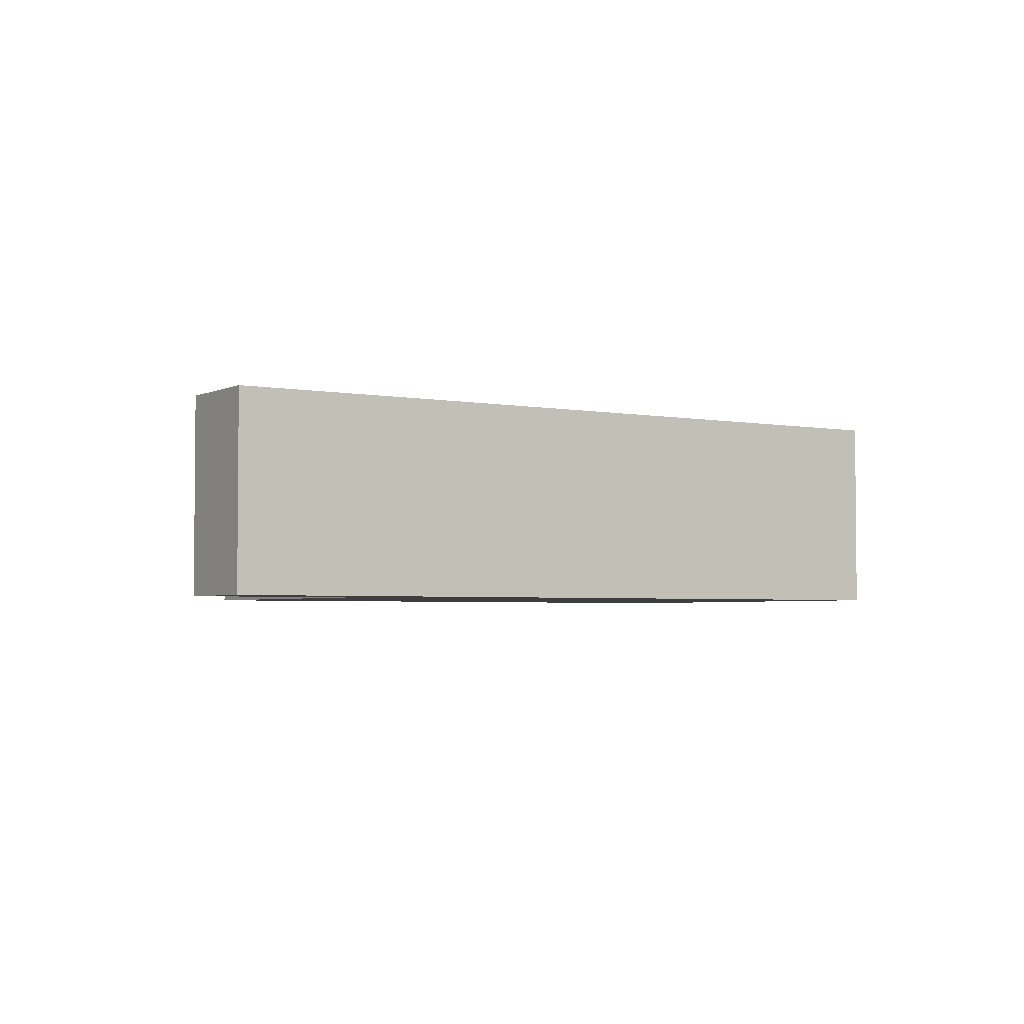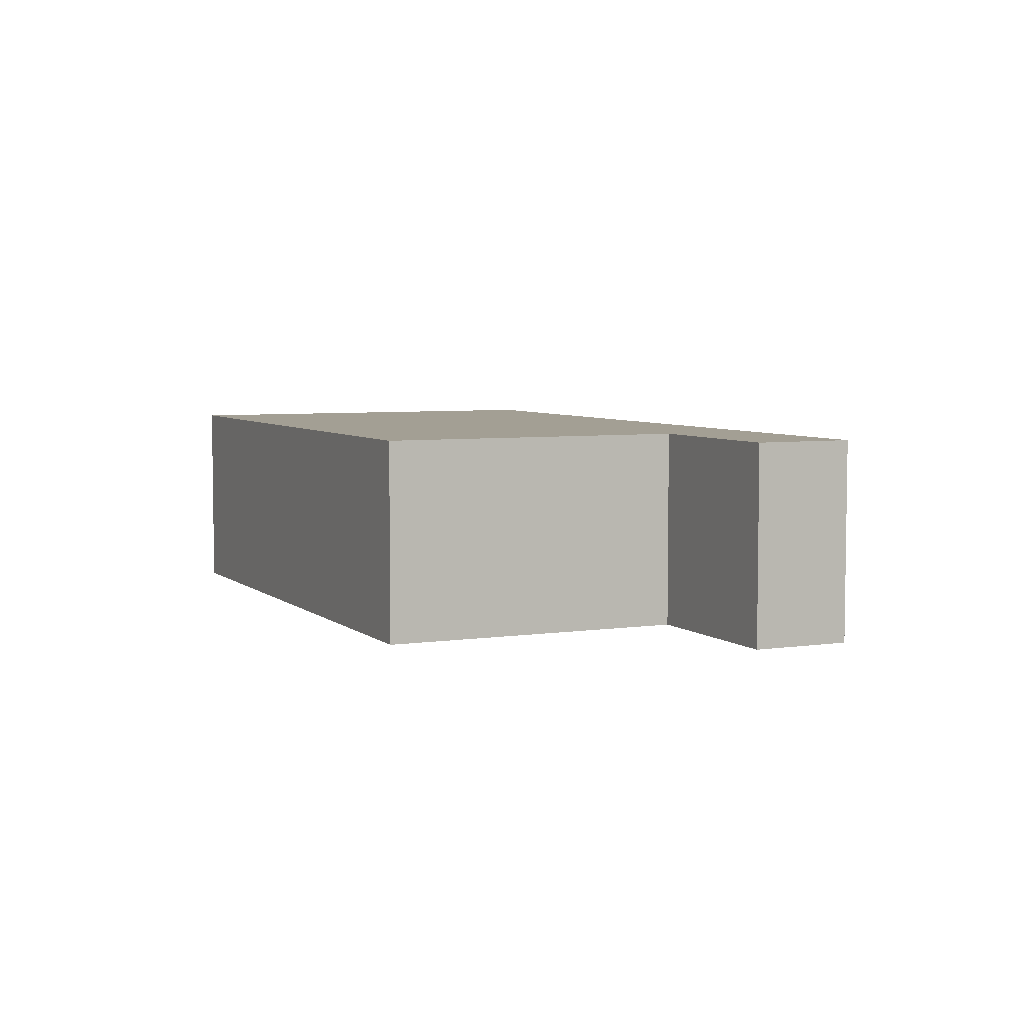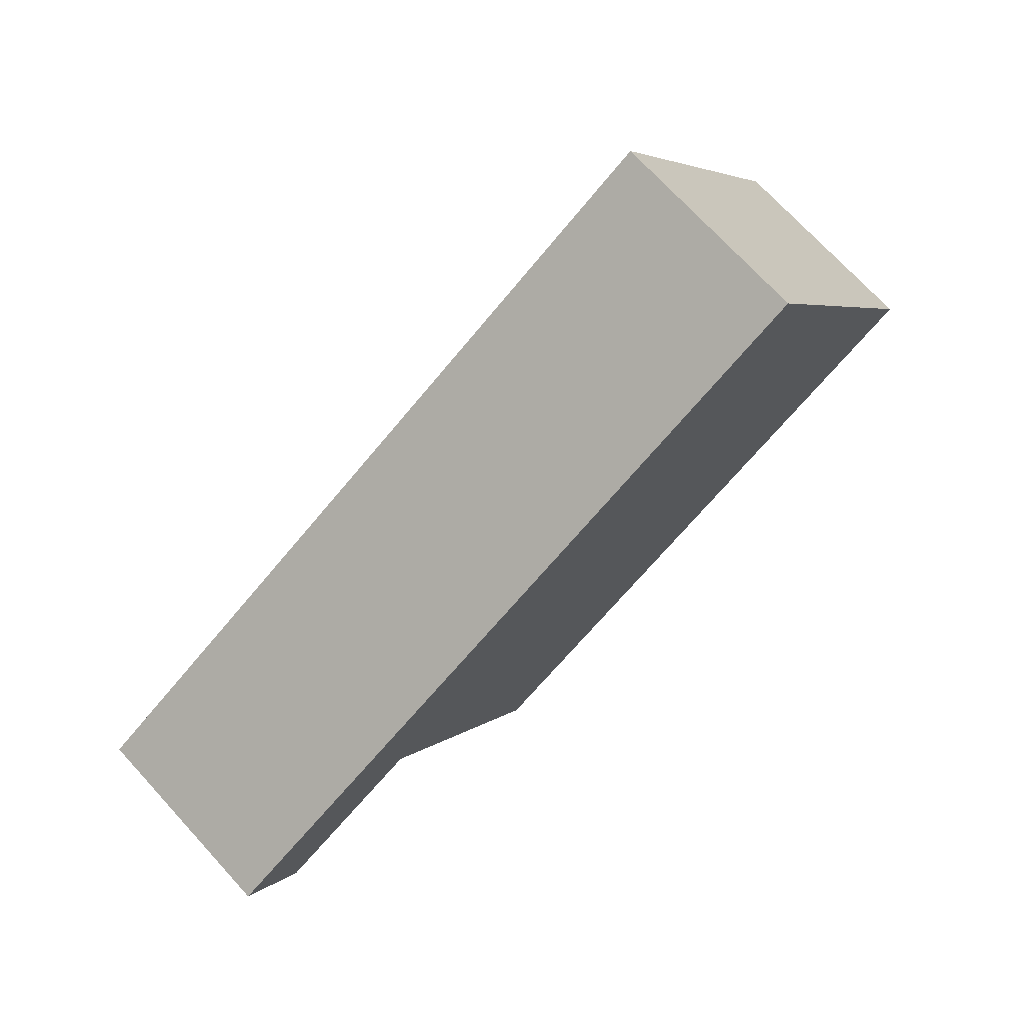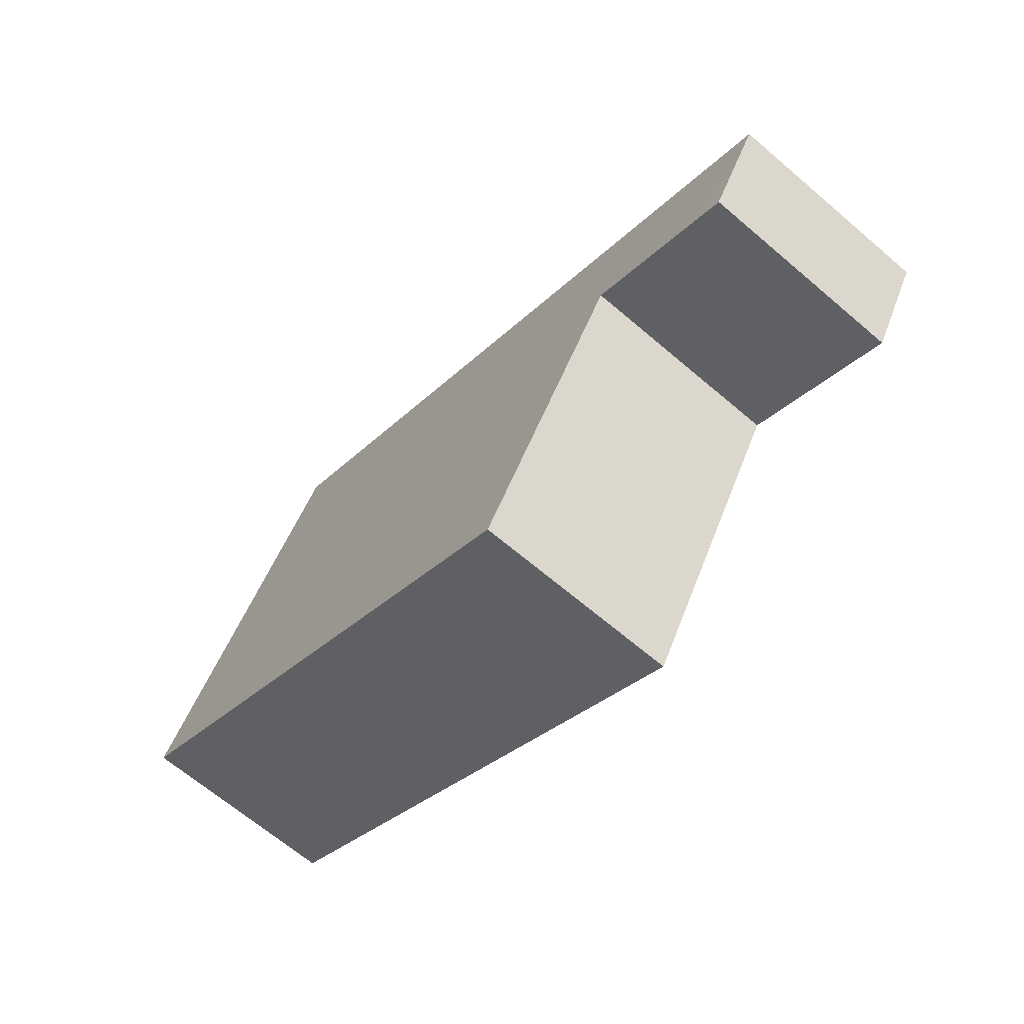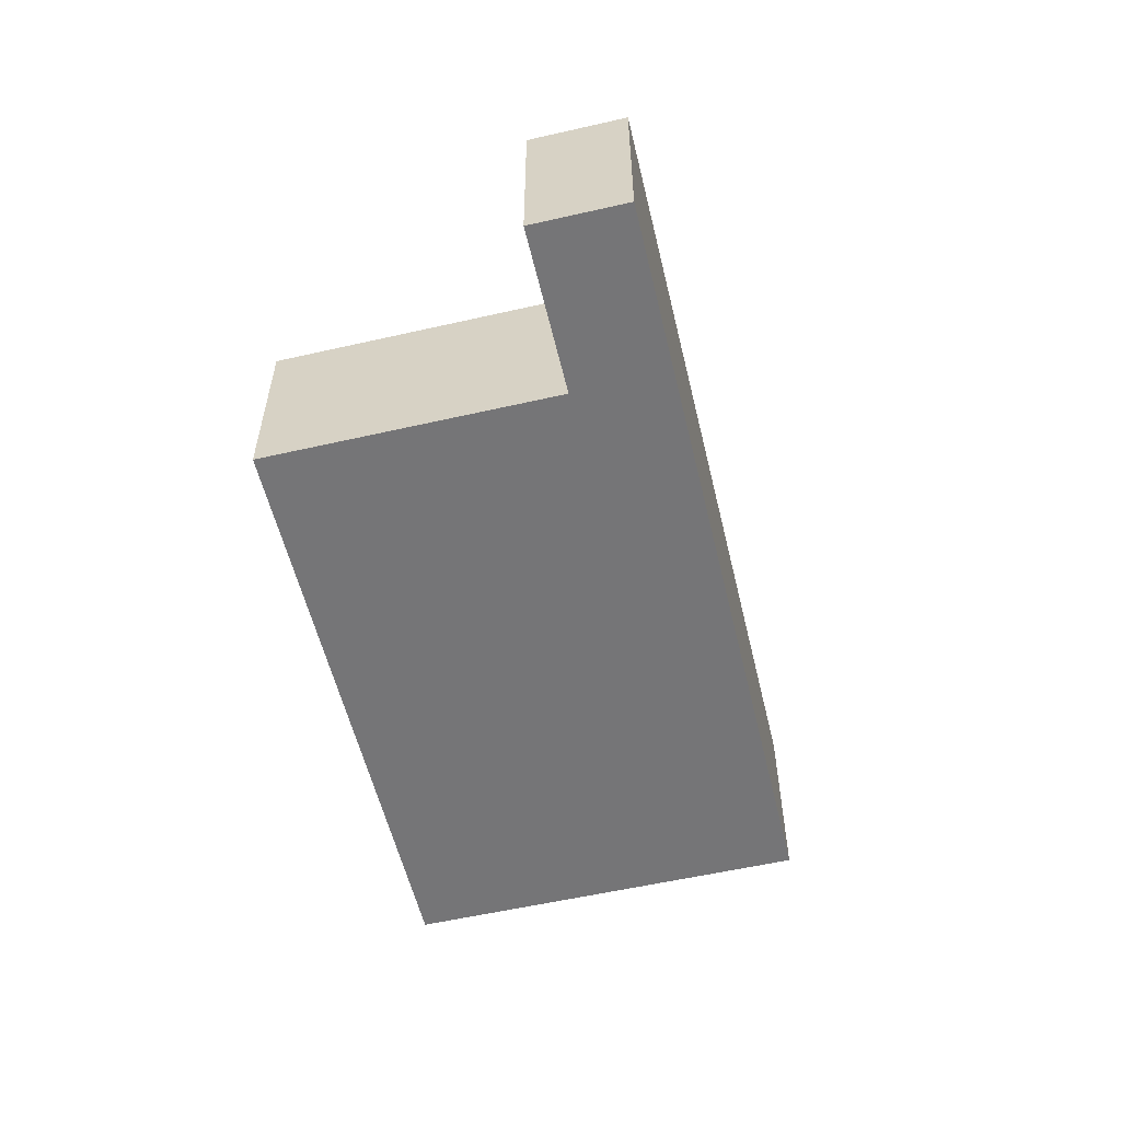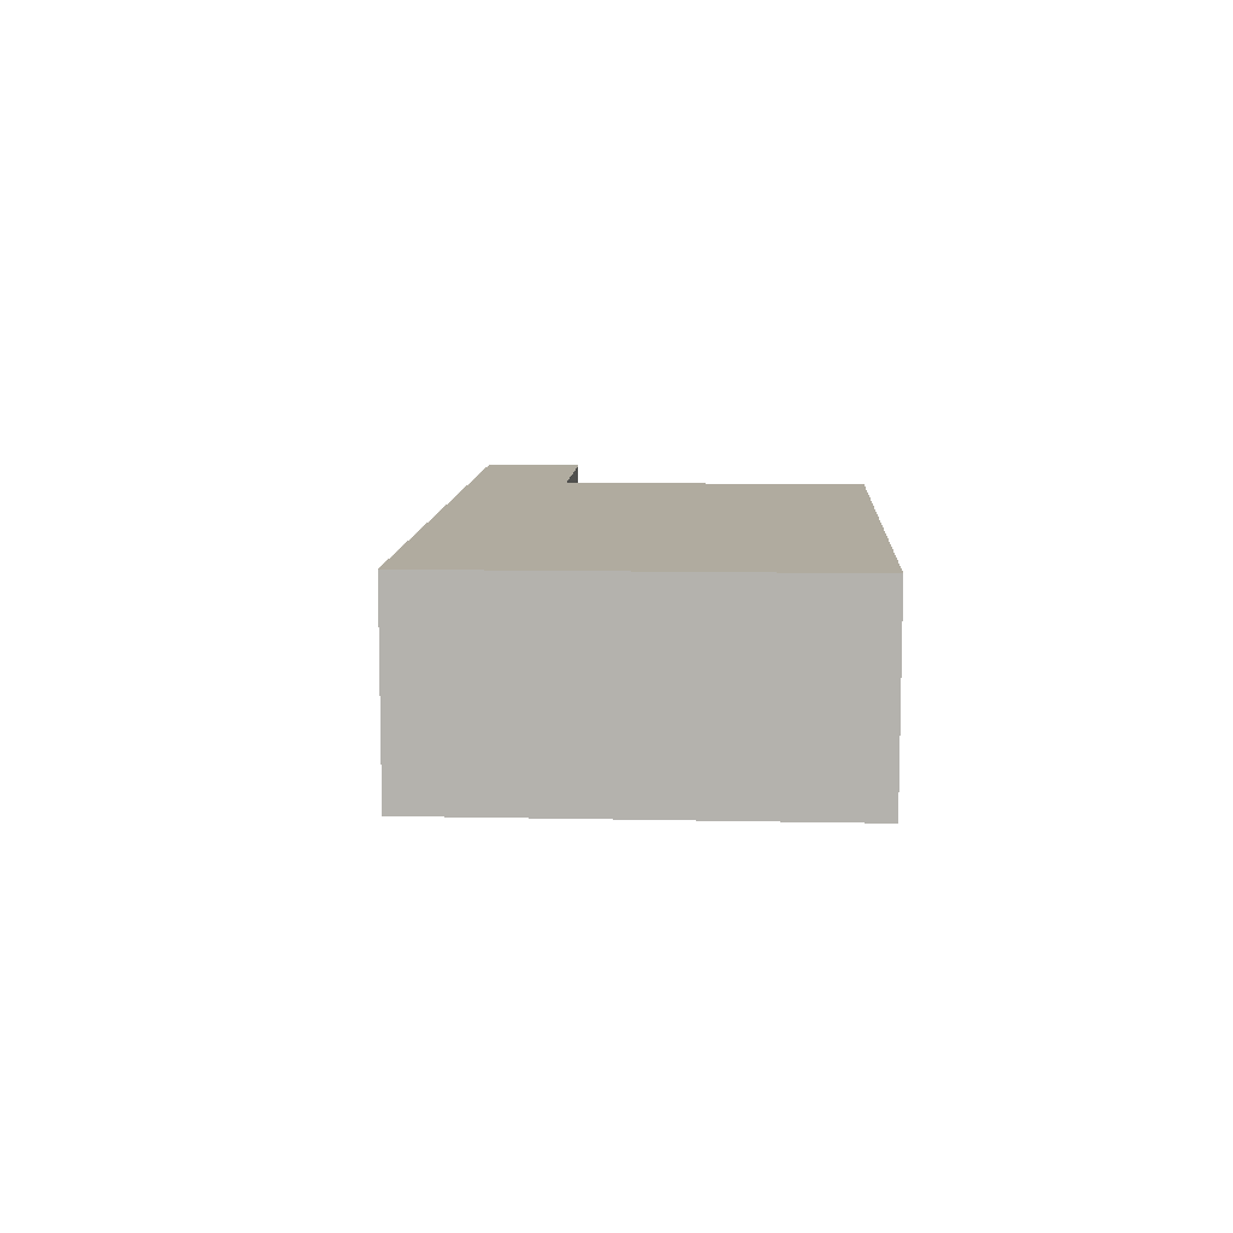
<metadata>
{"format":"obj","ext":"obj","renderer":"f3d","projection":"perspective","resolution":1024,"background":"white","views":[{"elev":-3.3,"azim":-63.9,"up":"+Y"},{"elev":5.4,"azim":-145.6,"up":"+Y"},{"elev":72.6,"azim":-42.6,"up":"+Z"},{"elev":-66.5,"azim":-130.6,"up":"+Z"},{"elev":-56.6,"azim":-107.4,"up":"+Y"},{"elev":9.7,"azim":62.4,"up":"+Y"}]}
</metadata>
<code>
v -18.35 3.711 -2.484
v -12.77 3.711 0.8466
v -2.139 3.71 7.183
v 4.267 3.711 11
v 6.969 3.711 12.61
v 14.79 3.713 -0.5074
v -4.94 3.714 -12.28
v -10.84 3.713 -2.374
v -16.43 3.71 -5.704
v -18.2 3.711 -2.742
v -18.35 3.711 -2.484
v -18.27 -3.712 -2.613
v -18.35 -3.712 -2.484
v -18.27 -3.712 -2.613
v -18.2 3.711 -2.742
v -18.2 -3.712 -2.742
v -18.35 3.711 -2.484
v -18.2 3.711 -2.742
v -18.27 -3.712 -2.613
v -18.2 3.711 -2.742
v -17.31 -3.712 -4.223
v -18.2 -3.712 -2.742
v -17.31 -3.712 -4.223
v -16.43 3.71 -5.704
v -16.43 -3.712 -5.704
v -18.2 3.711 -2.742
v -16.43 3.71 -5.704
v -17.31 -3.712 -4.223
v -15.56 -3.712 -0.8189
v -12.77 -3.712 0.8466
v -12.77 3.711 0.8466
v -18.35 3.711 -2.484
v -18.35 -3.712 -2.484
v -15.56 -3.712 -0.8189
v -18.35 3.711 -2.484
v -15.56 -3.712 -0.8189
v -12.77 3.711 0.8466
v -7.452 -3.712 4.015
v -2.139 -3.712 7.183
v -2.139 3.71 7.183
v -12.77 3.711 0.8466
v -12.77 -3.712 0.8466
v -7.452 -3.712 4.015
v -12.77 3.711 0.8466
v -7.452 -3.712 4.015
v -2.139 3.71 7.183
v -2.139 -3.712 7.183
v 4.267 -3.712 11
v 4.267 3.711 11
v -2.139 3.71 7.183
v 5.618 -3.712 11.81
v 6.969 -3.712 12.61
v 6.969 3.711 12.61
v 4.267 3.711 11
v 4.267 -3.712 11
v 5.618 -3.712 11.81
v 4.267 3.711 11
v 5.618 -3.712 11.81
v 6.969 3.711 12.61
v -16.43 3.71 -5.704
v -10.84 3.713 -2.374
v -10.84 -3.712 -2.374
v -16.43 -3.712 -5.704
v 6.969 -3.712 12.61
v 14.79 -3.712 -0.5074
v 14.79 3.713 -0.5074
v 6.969 3.711 12.61
v -4.94 3.714 -12.28
v 14.79 3.713 -0.5074
v 14.79 -3.712 -0.5074
v -4.94 -3.712 -12.28
v -10.84 3.713 -2.374
v -4.94 3.714 -12.28
v -4.94 -3.712 -12.28
v -10.84 -3.712 -2.374
v -18.35 -3.712 -2.484
v -18.27 -3.712 -2.613
v -18.2 -3.712 -2.742
v -17.31 -3.712 -4.223
v -16.43 -3.712 -5.704
v -10.84 -3.712 -2.374
v -4.94 -3.712 -12.28
v 14.79 -3.712 -0.5074
v 6.969 -3.712 12.61
v 5.618 -3.712 11.81
v 4.267 -3.712 11
v -2.139 -3.712 7.183
v -7.452 -3.712 4.015
v -12.77 -3.712 0.8466
v -15.56 -3.712 -0.8189
g CDNNDG02_0000400
f 8 9 10
f 1 2 10
f 3 7 8
f 2 8 10
f 2 3 8
f 3 6 7
f 3 4 6
f 4 5 6
f 11 12 13
f 14 15 16
f 17 18 19
f 20 21 22
f 23 24 25
f 26 27 28
f 29 30 31
f 32 33 34
f 35 36 37
f 38 39 40
f 41 42 43
f 44 45 46
f 48 49 50
f 50 47 48
f 51 52 53
f 54 55 56
f 57 58 59
f 63 60 62
f 61 62 60
f 67 64 65
f 65 66 67
f 69 70 71
f 68 69 71
f 72 74 75
f 74 72 73
f 81 89 90
f 81 88 89
f 82 87 88
f 76 77 90
f 77 78 90
f 78 79 90
f 83 86 87
f 79 80 90
f 83 85 86
f 80 81 90
f 81 82 88
f 83 84 85
f 82 83 87

</code>
